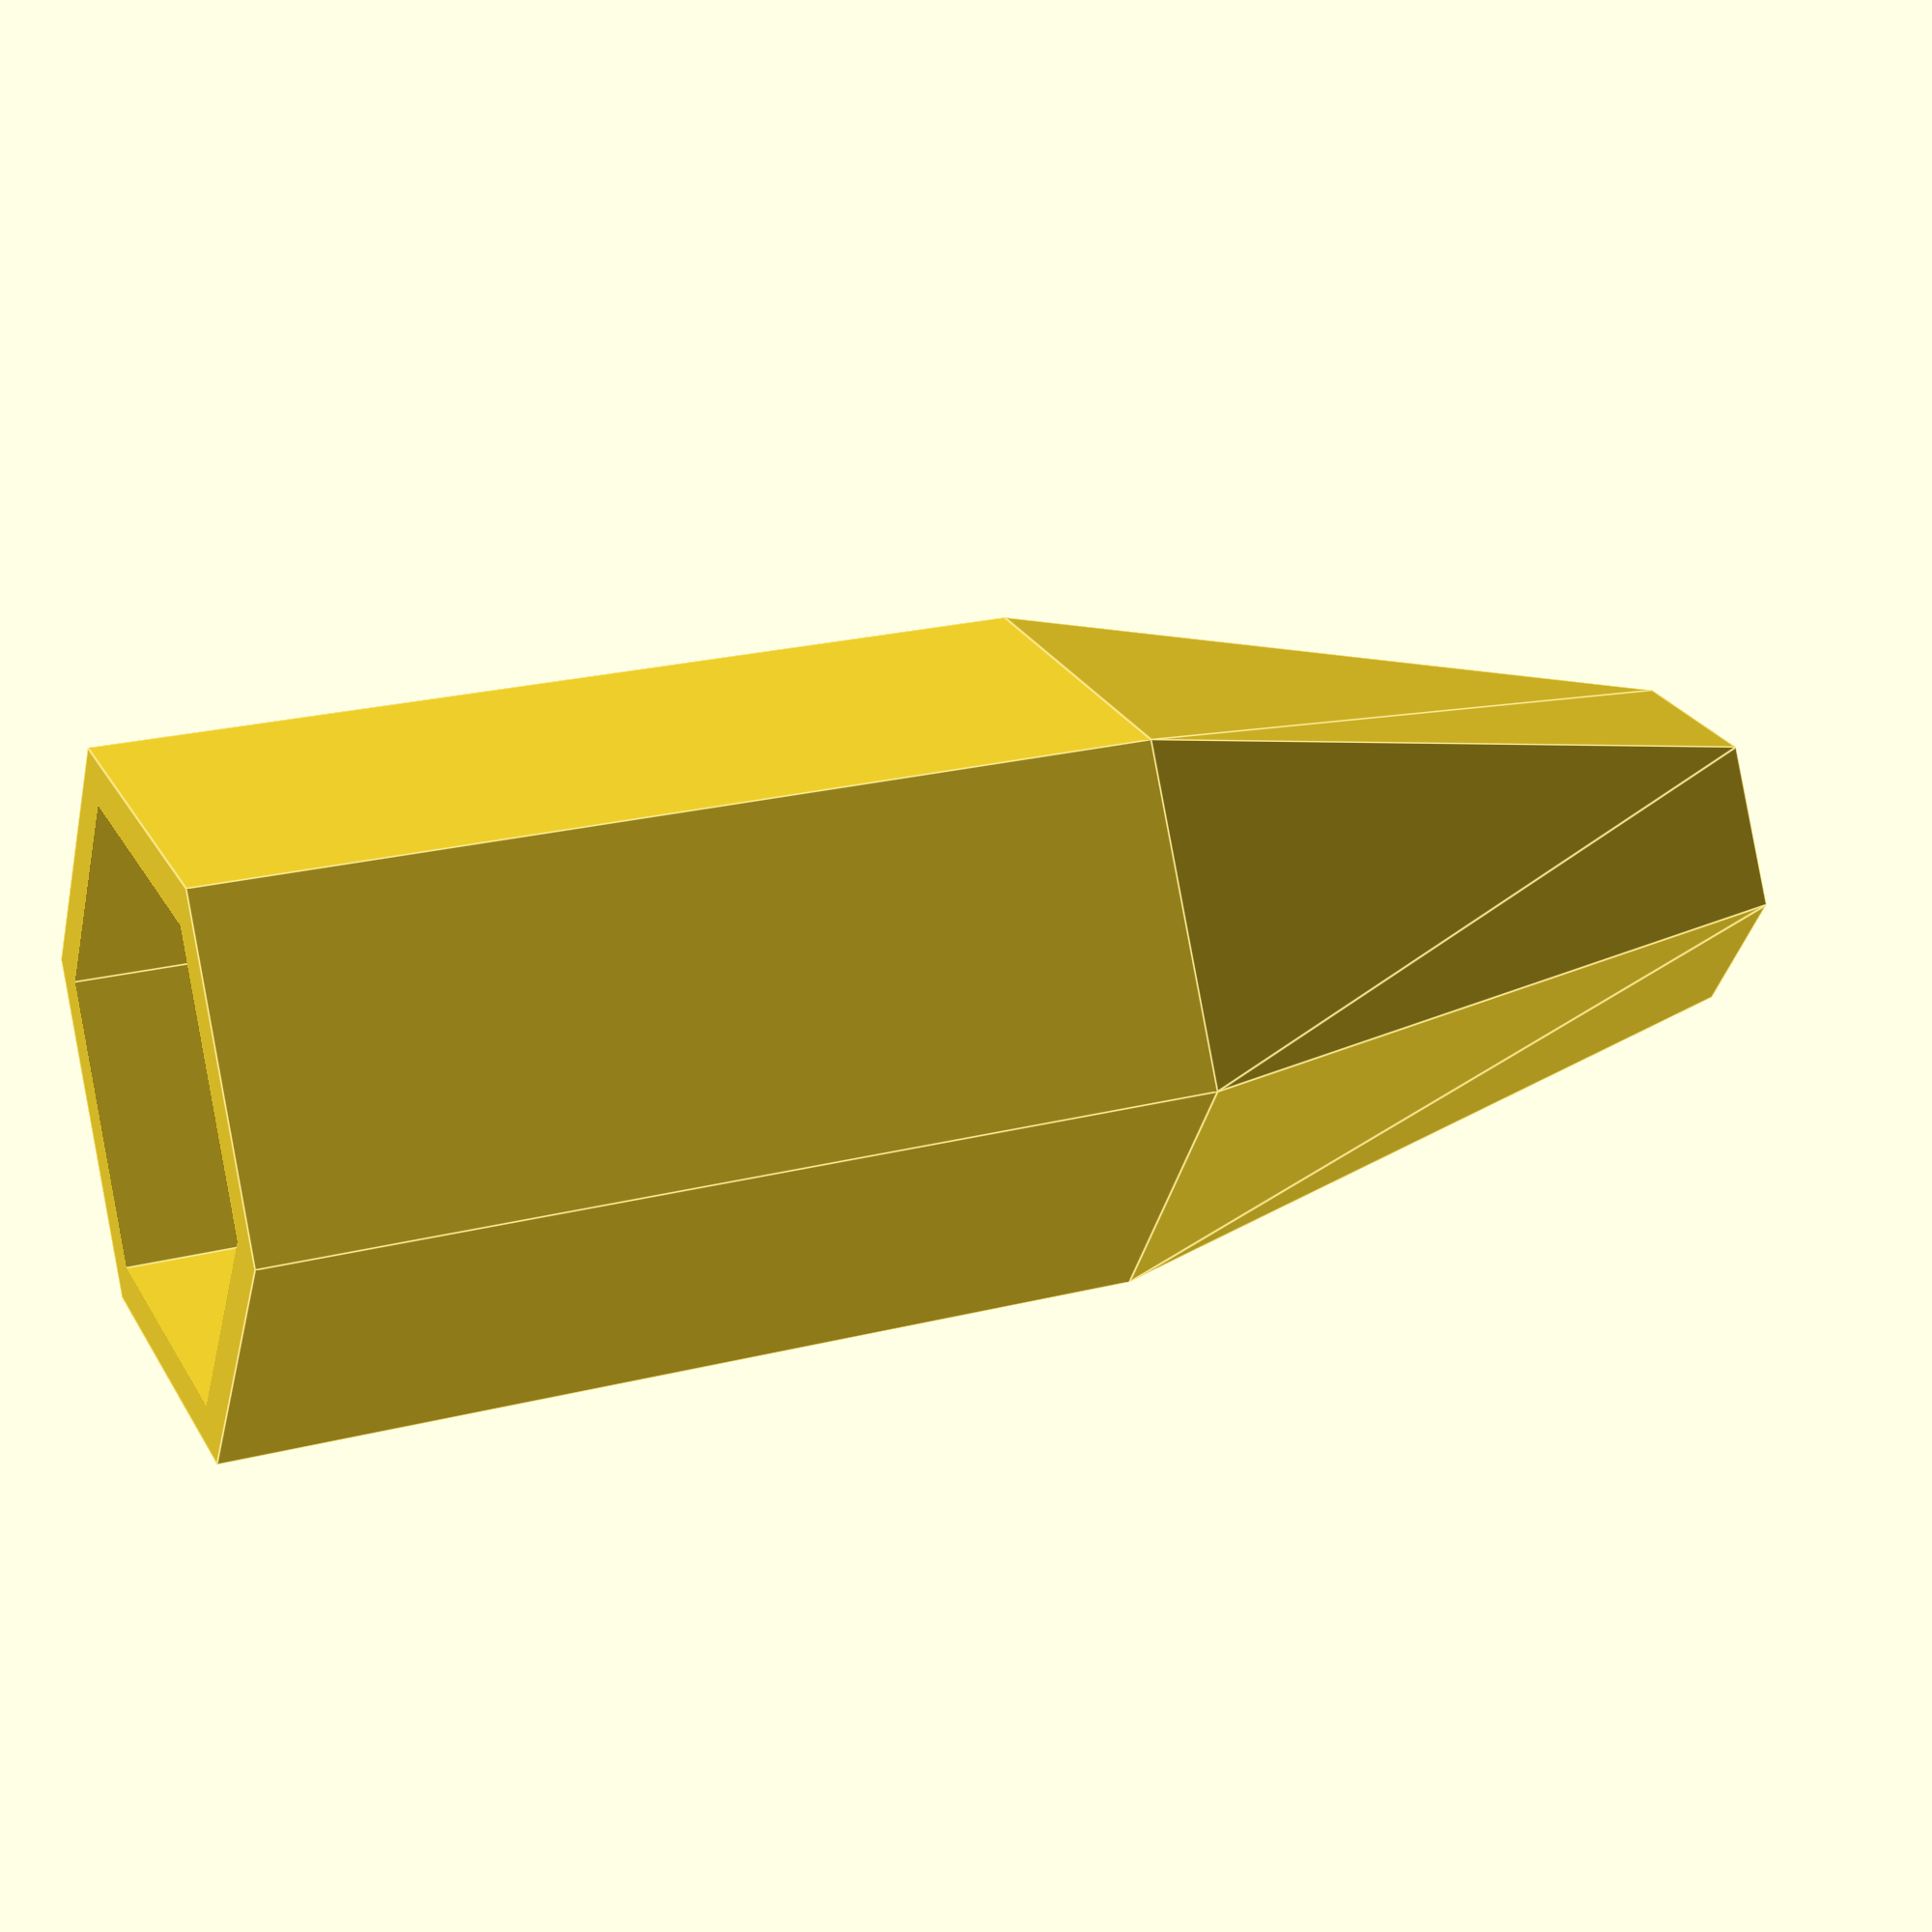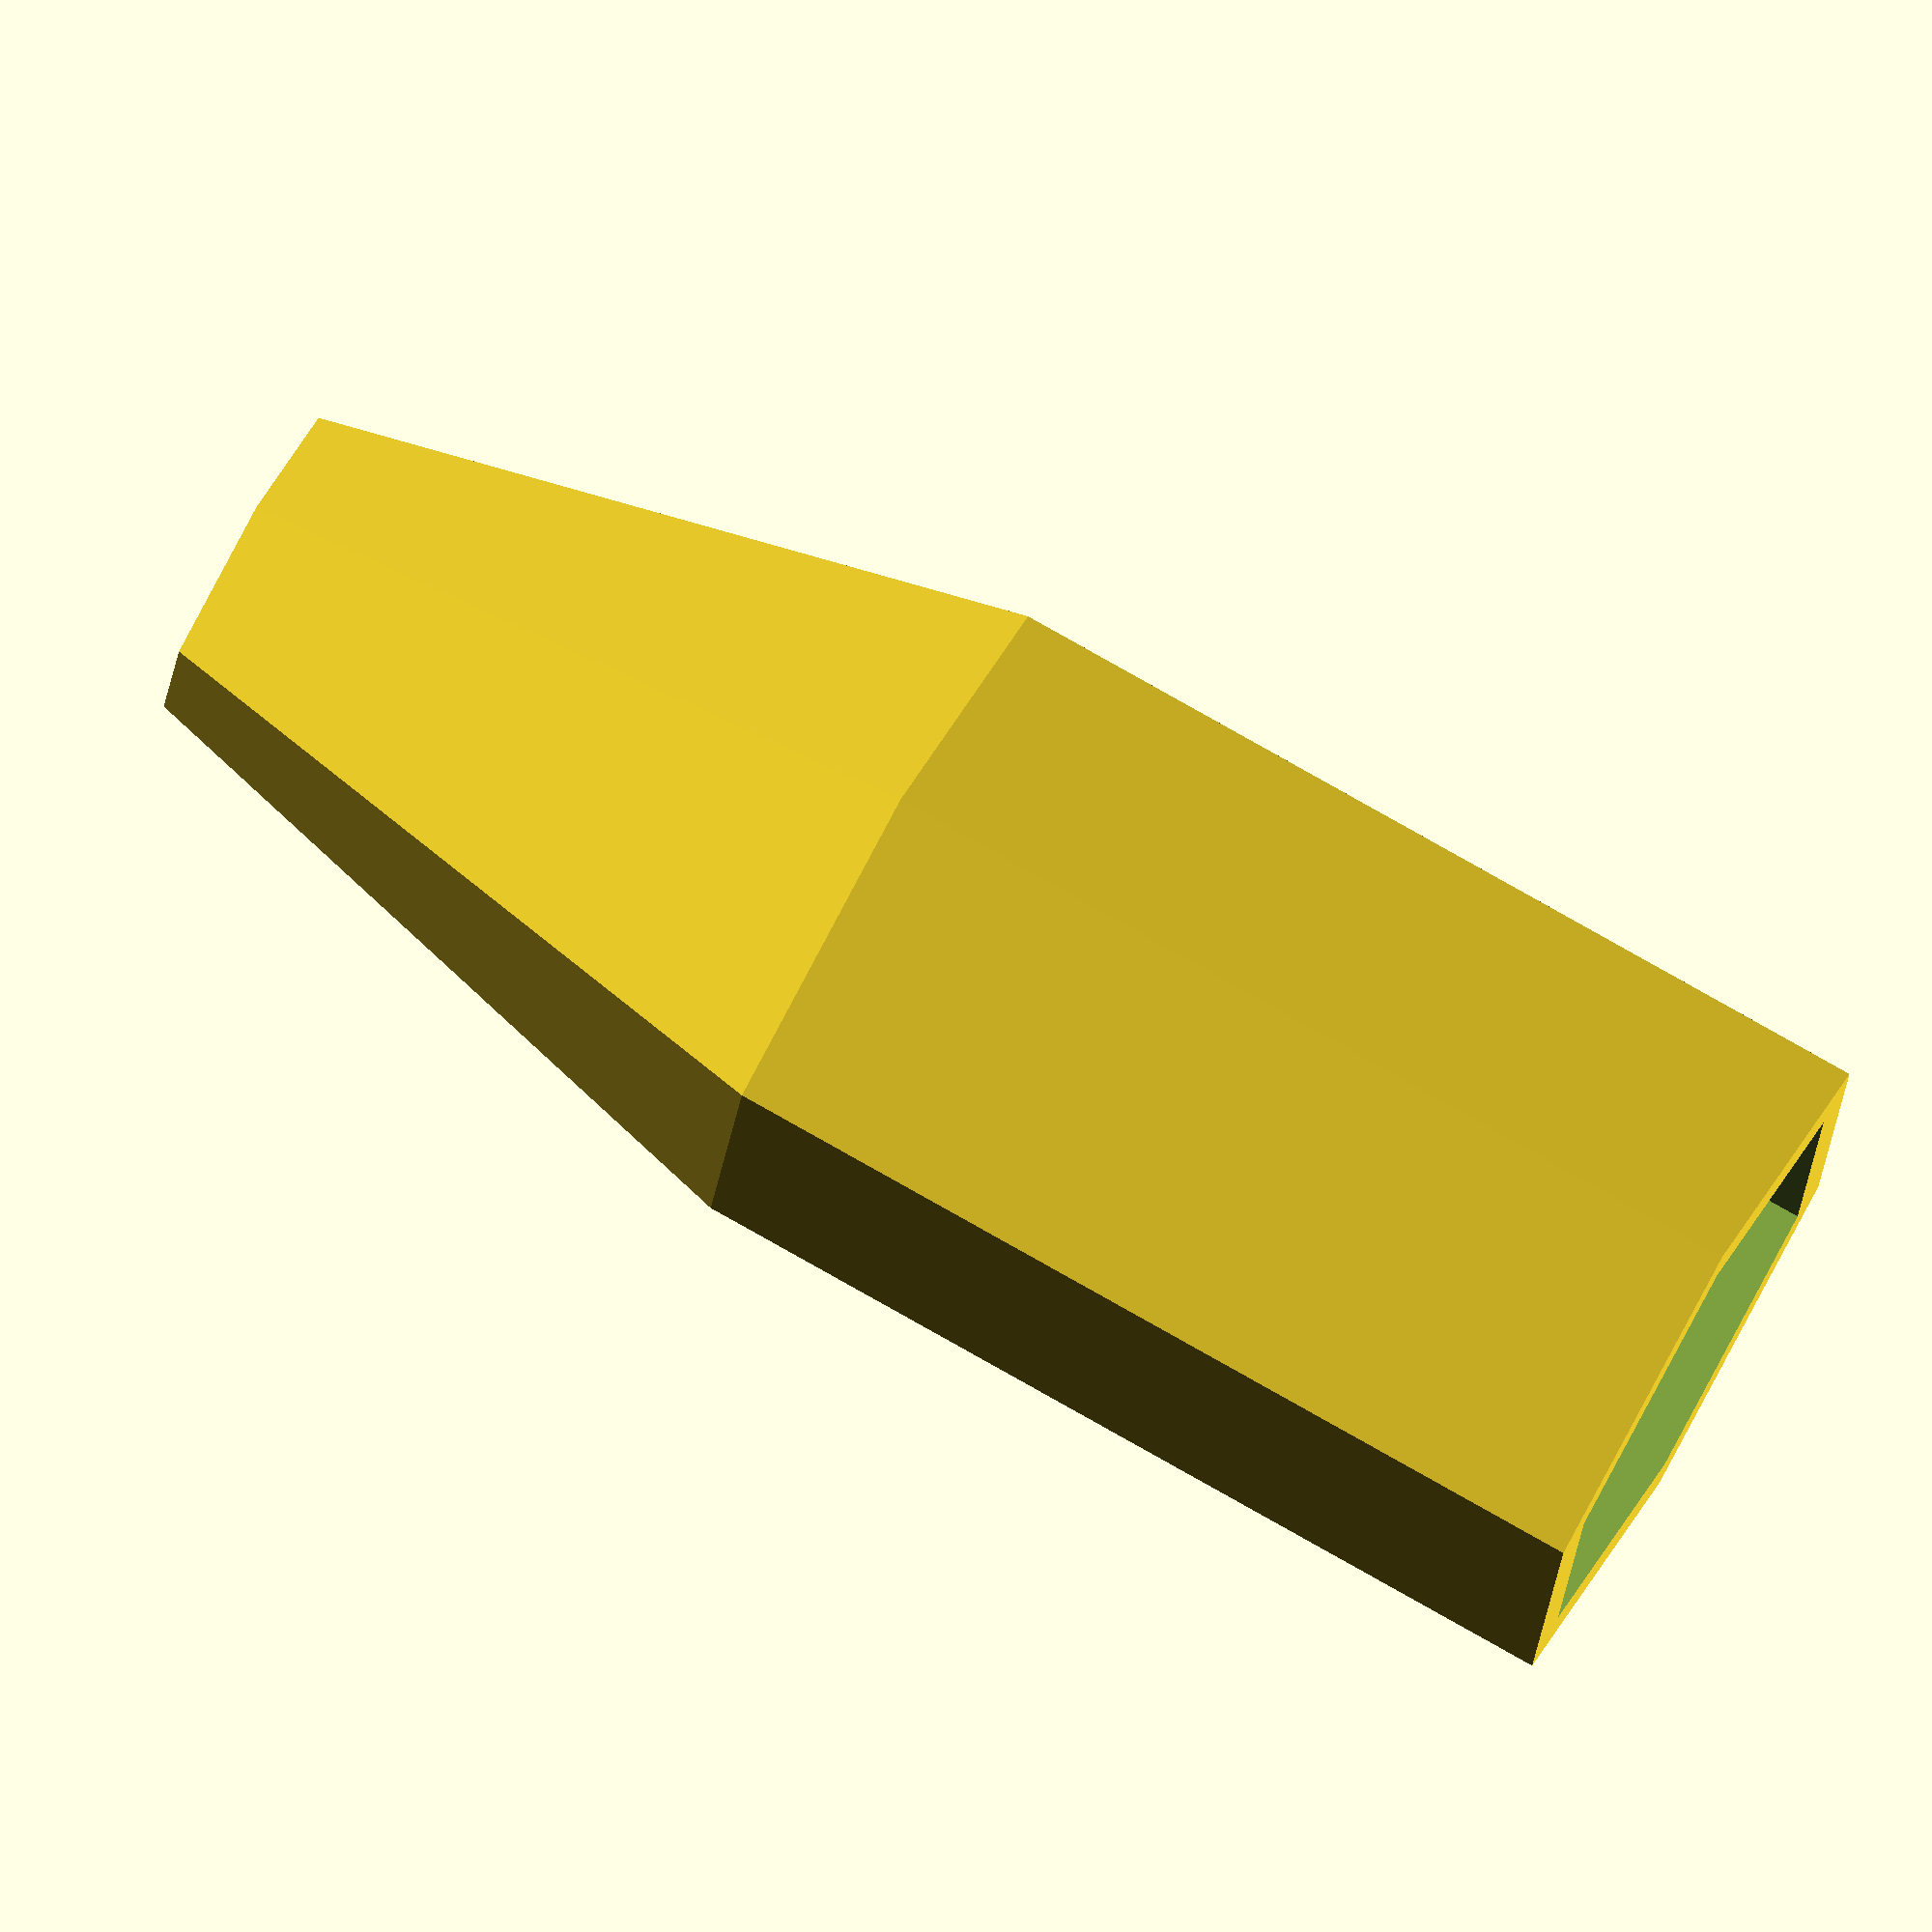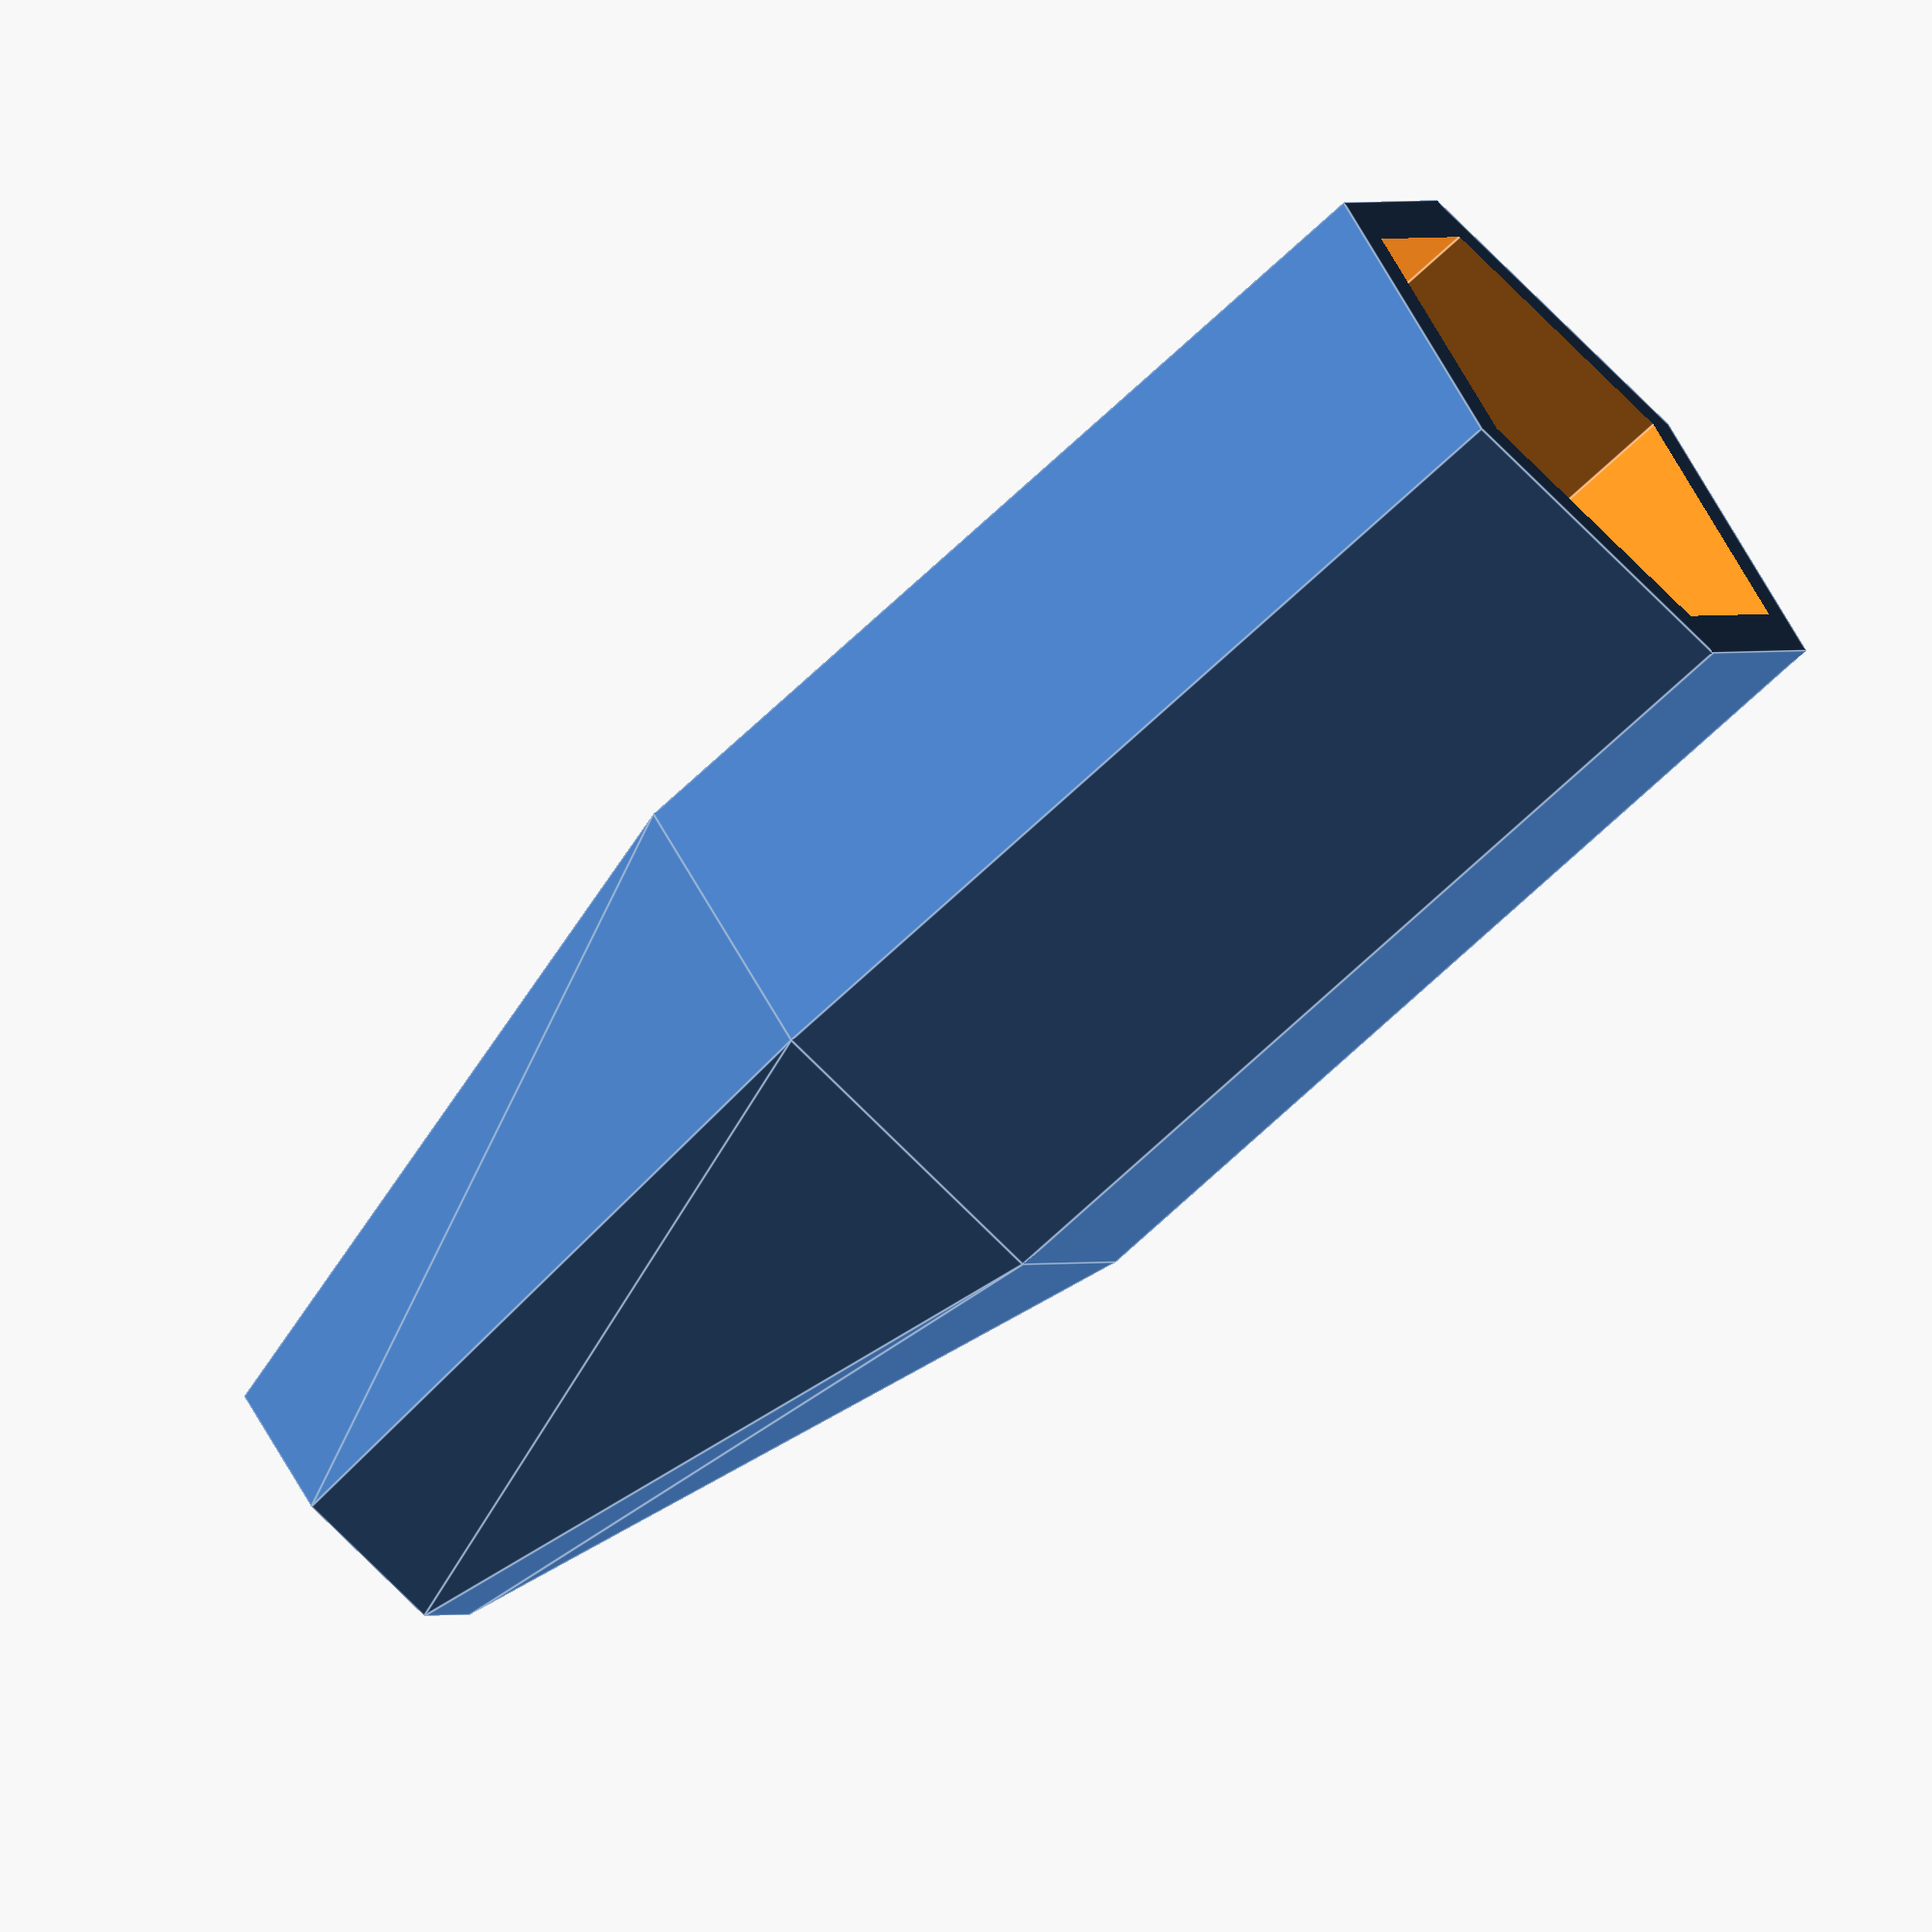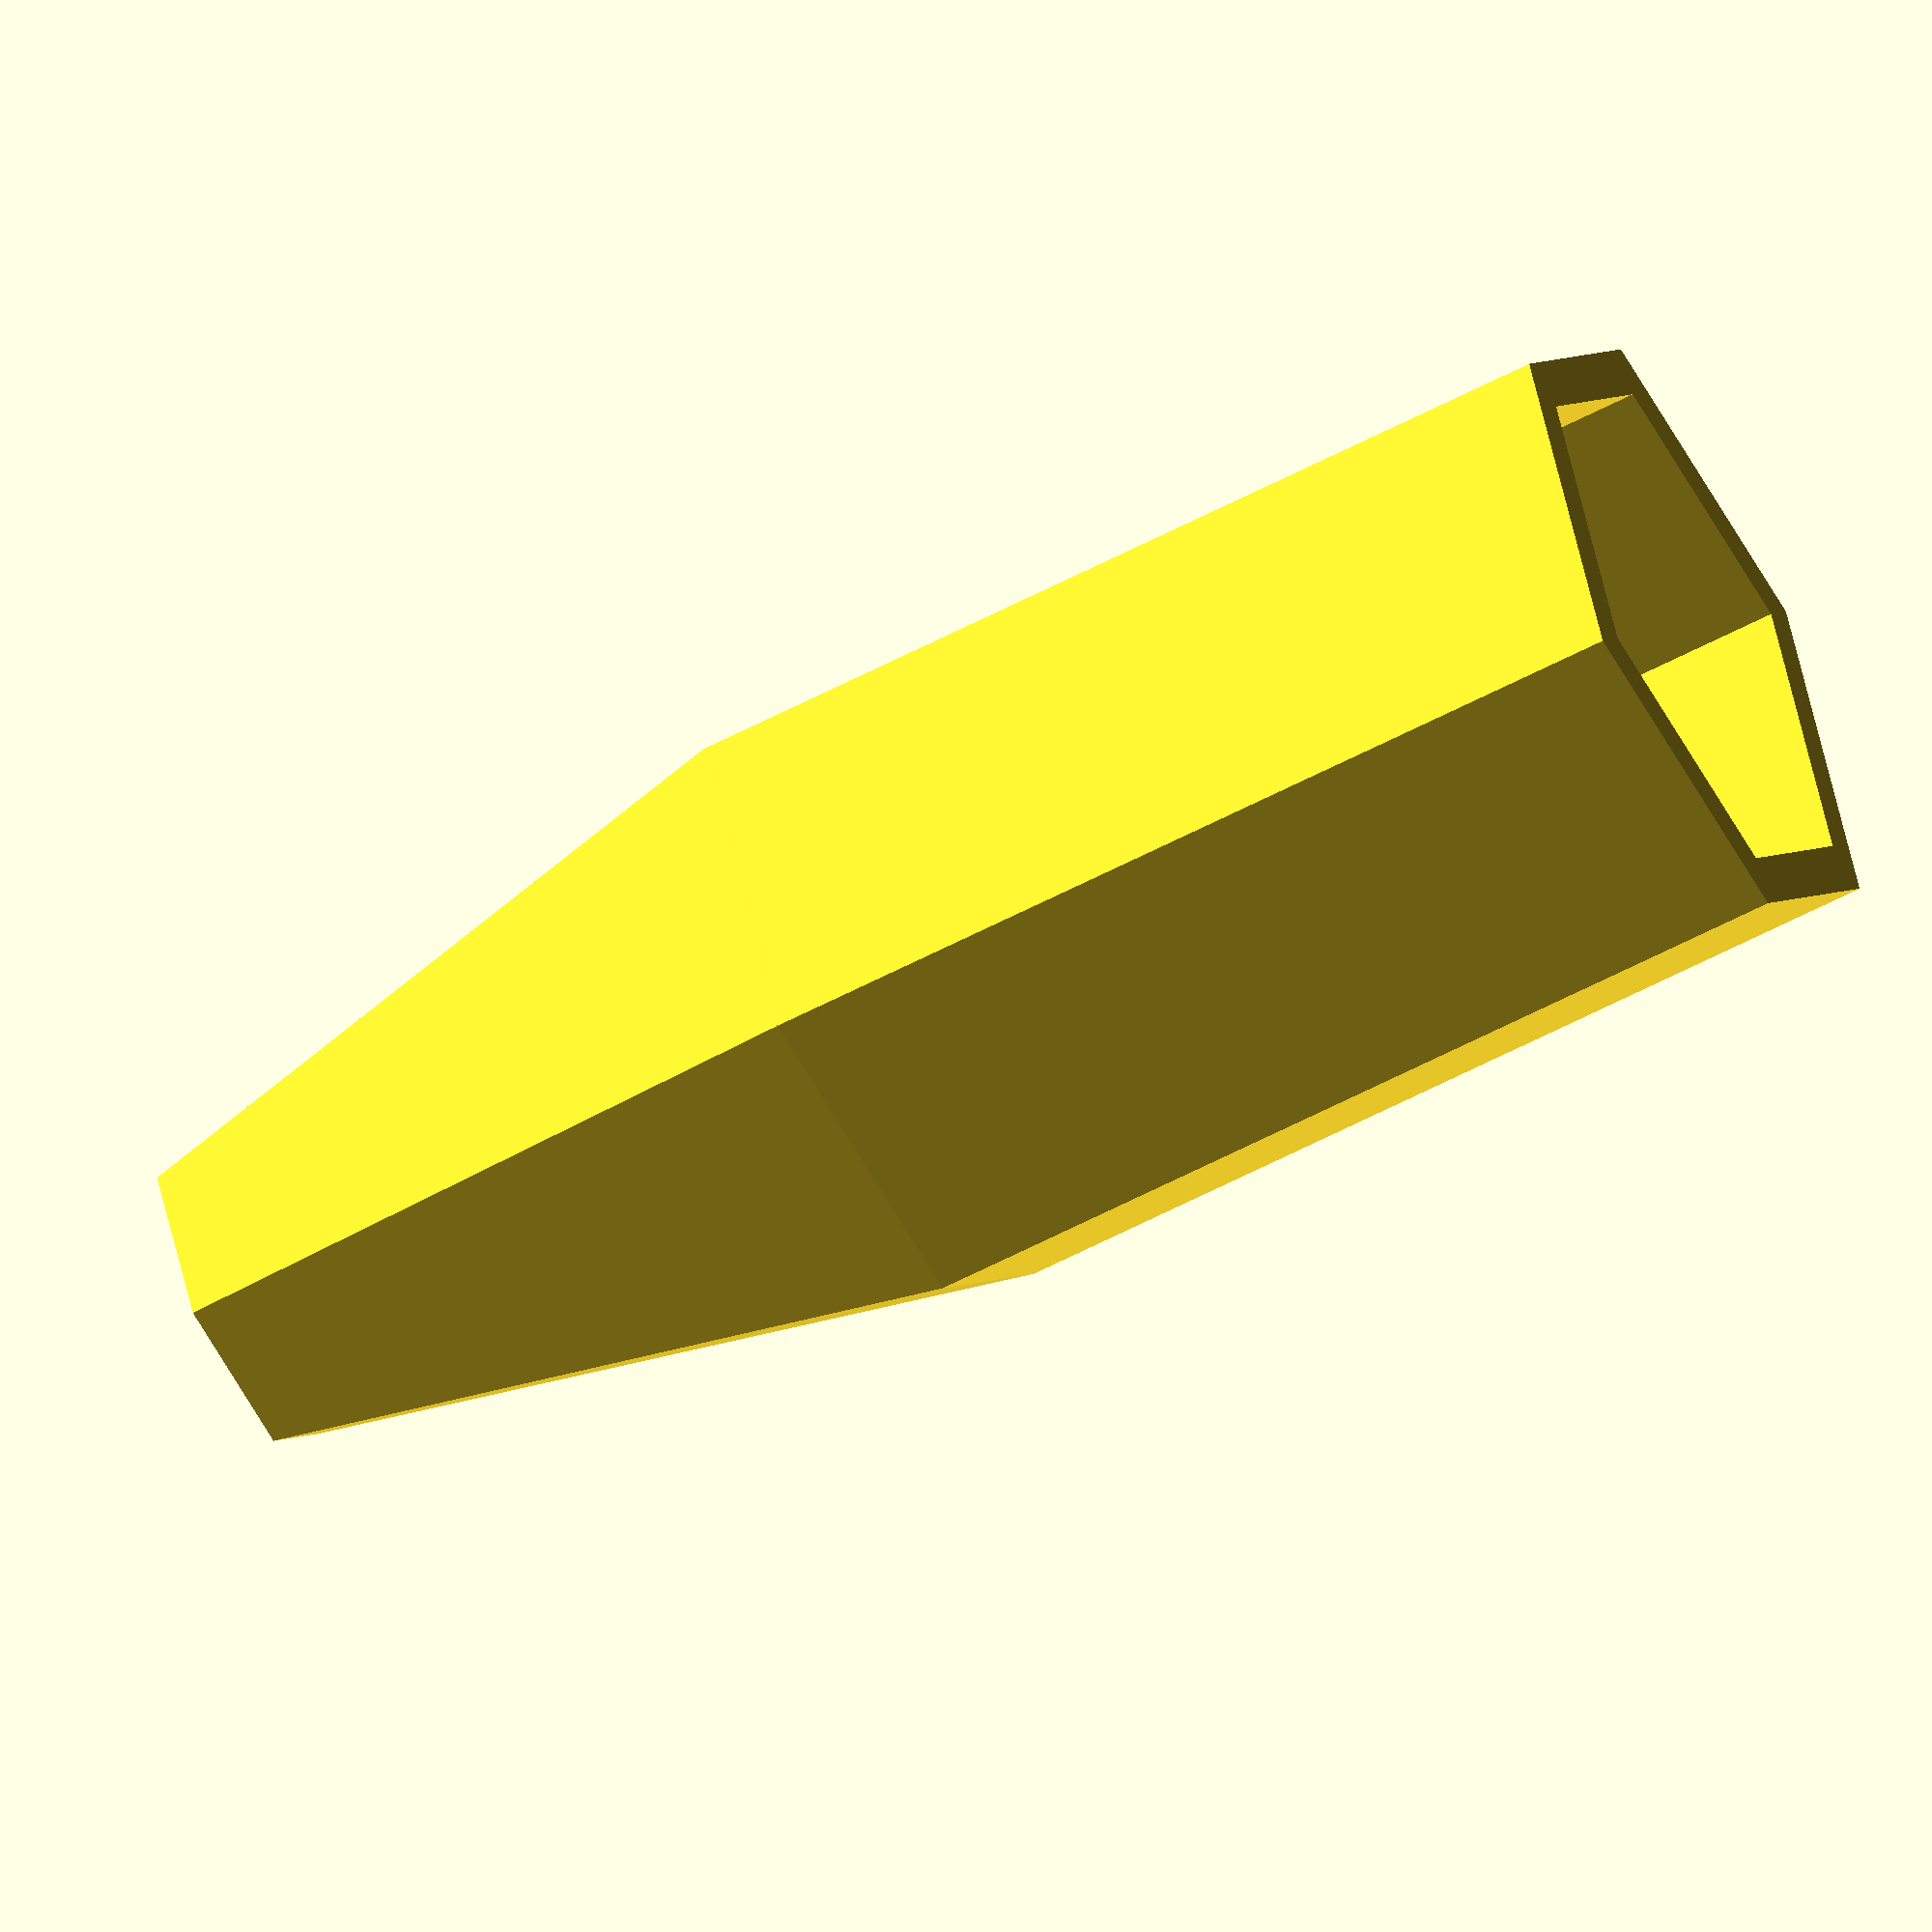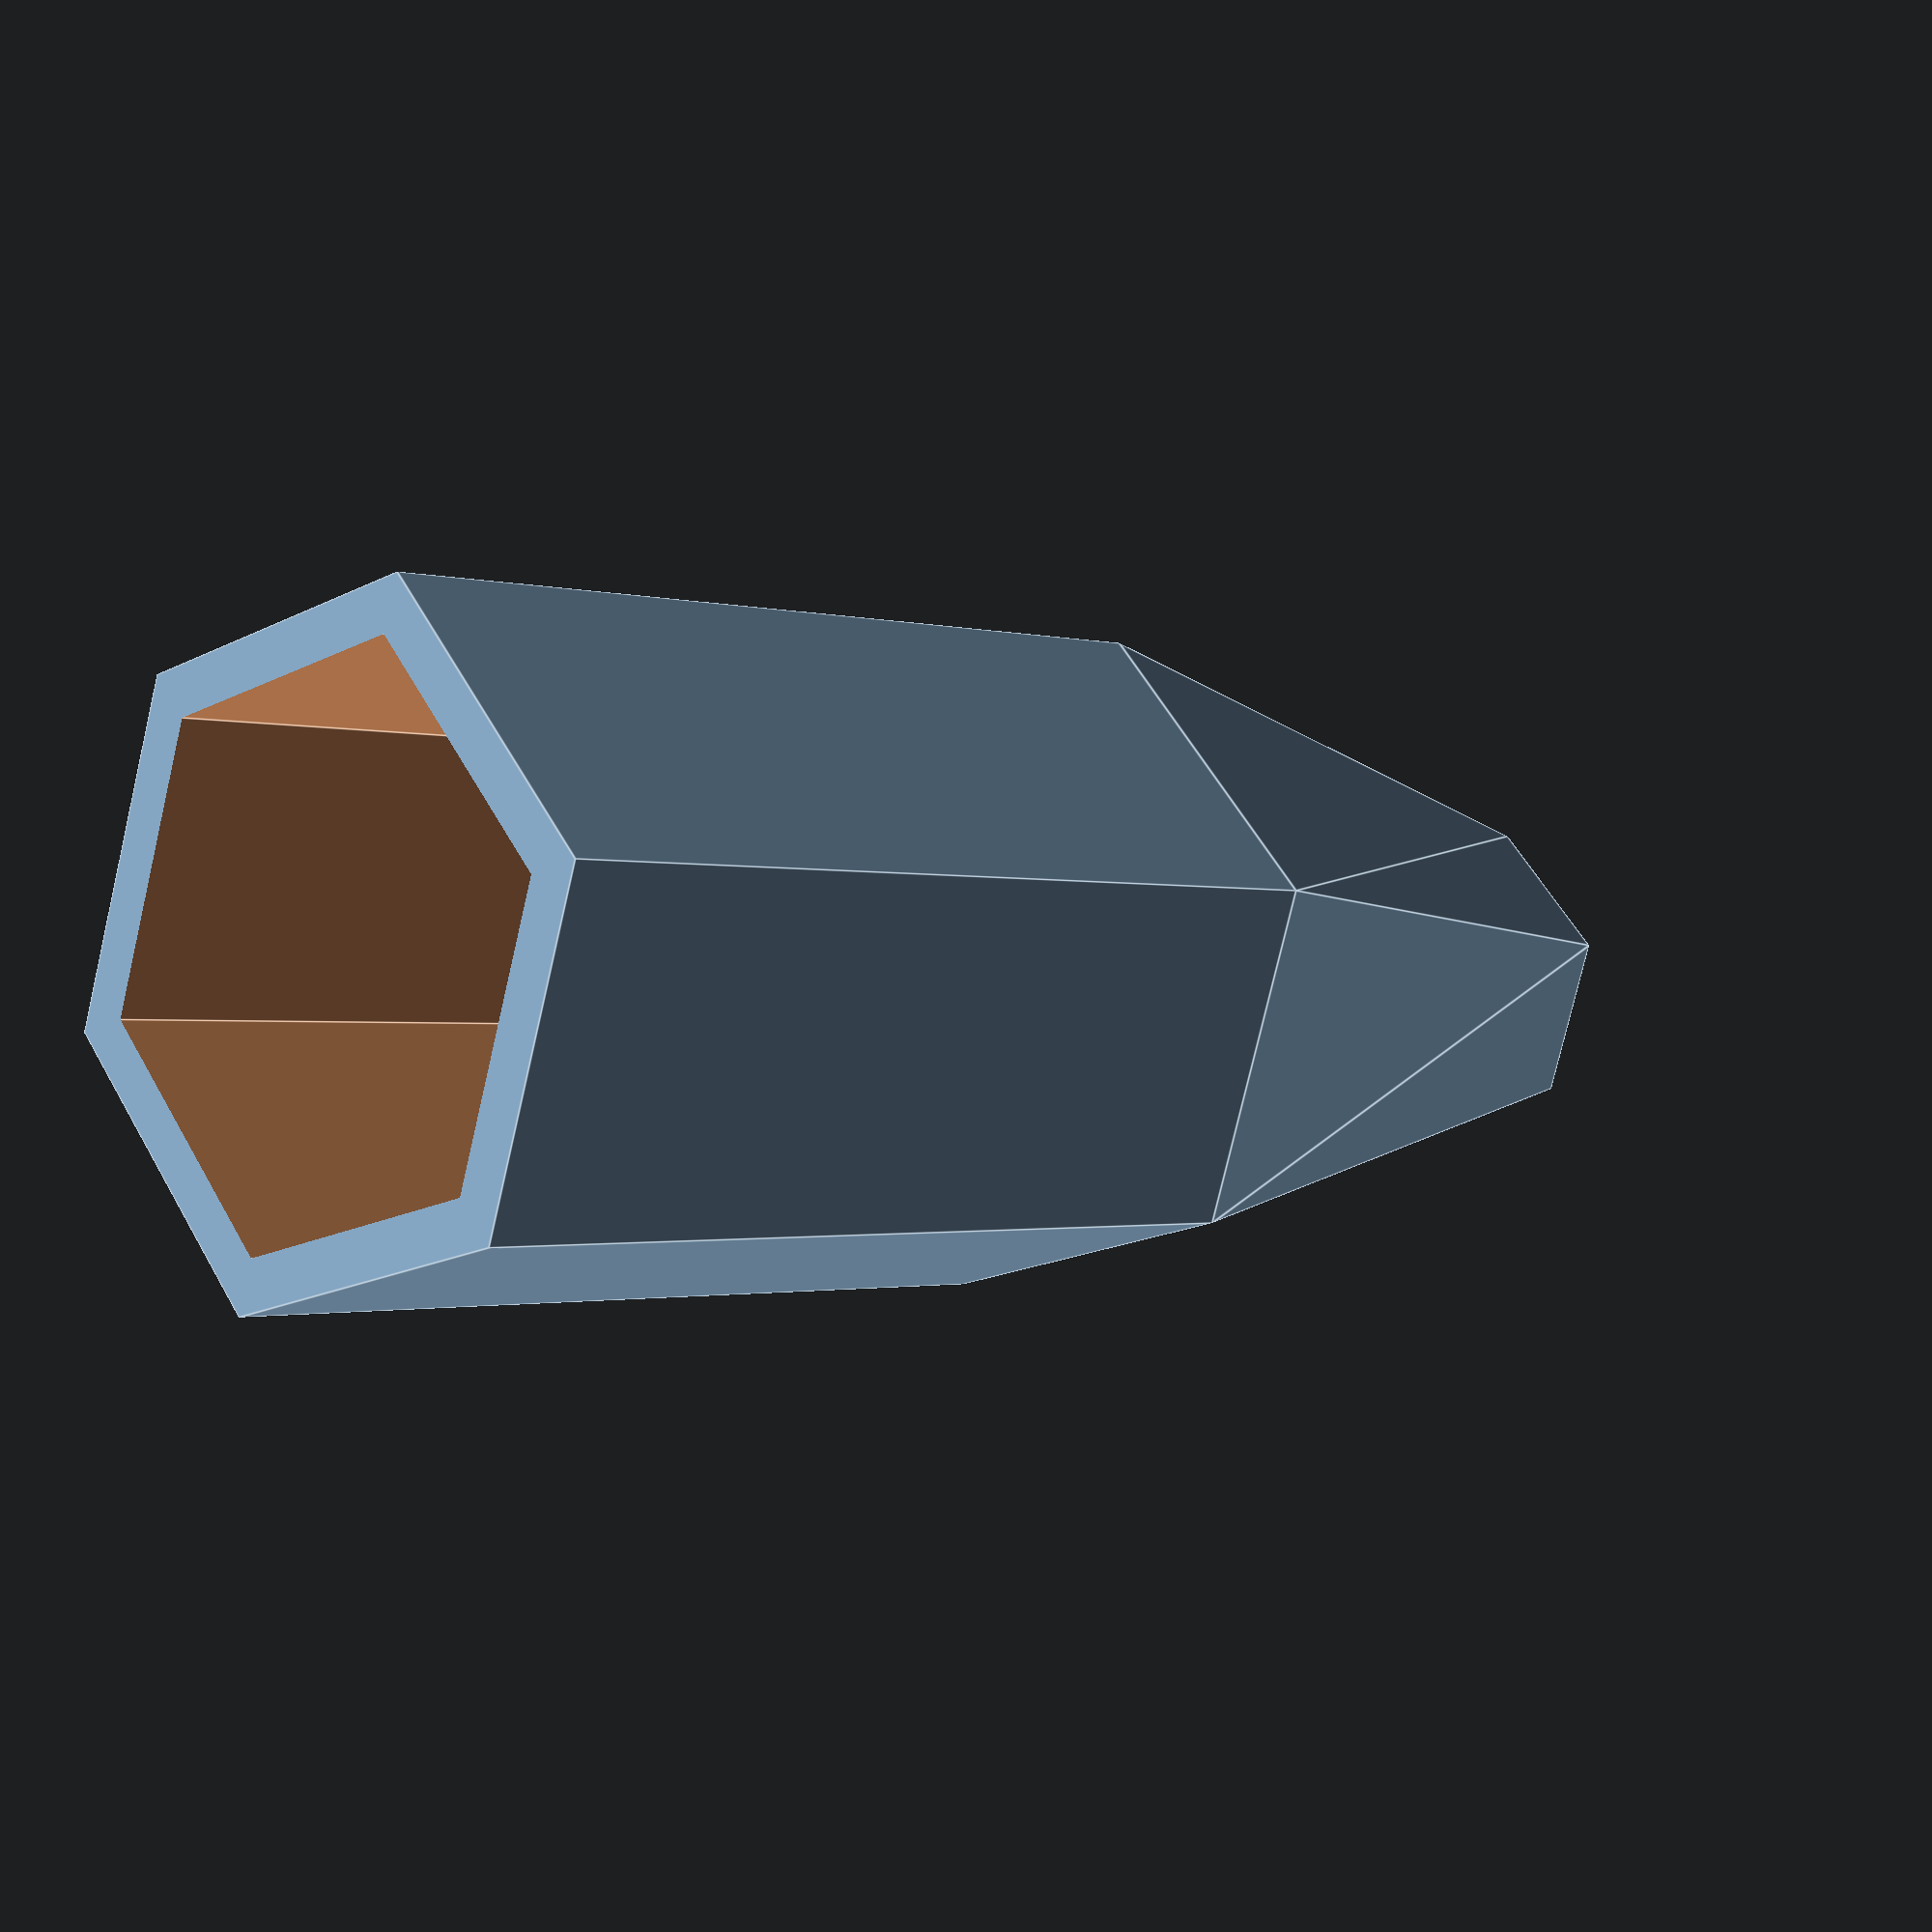
<openscad>

//-- User parameters
module pen_cap(h = 30,        //-- Total cap height 
               body_h = 17,   //-- Body height
               th = 1,        //-- Wall thickness
               idiam = 10.3,  //-- Inner diameter
               sides = 6,     //-- Number of sides
               tip_idiam = 4, //-- Tip end diameter
               closed = true,
              )
{
  //-- Calculations
  cap_diam = idiam + 2*th;
  cap_tip_h = h - body_h;
  cap_tip_idiam = tip_idiam + 2*th;

  extra = 10;

  //-- Cap body
  translate([0,0, -body_h/2])
  difference() {
    cylinder(r = cap_diam/2, h = body_h, center = true, $fn = sides);
    cylinder(r = idiam/2, h = body_h + extra, center = true, $fn = sides);
  }

  tip_h = (closed == true) ? cap_tip_h - 1 : cap_tip_h + 0.01;
  pos_tip = (closed == true) ? -1/2 - 0.01 : 0;
  
  //-- Cap tip
  translate([0,0, cap_tip_h/2])
  difference() {
    cylinder(r1 = cap_diam/2, r2 = cap_tip_idiam/2 , h = cap_tip_h, center = true, $fn = sides);
    translate([0,0, pos_tip])
    cylinder(r1 = idiam/2, r2 = cap_tip_idiam/2 - th, h = tip_h, center = true, $fn = sides);
  }
}

pen_cap(closed = true);





</openscad>
<views>
elev=157.2 azim=297.1 roll=293.8 proj=p view=edges
elev=280.0 azim=139.3 roll=119.5 proj=o view=wireframe
elev=71.8 azim=186.3 roll=133.0 proj=o view=edges
elev=237.3 azim=356.4 roll=61.0 proj=o view=solid
elev=181.3 azim=251.8 roll=317.0 proj=p view=edges
</views>
